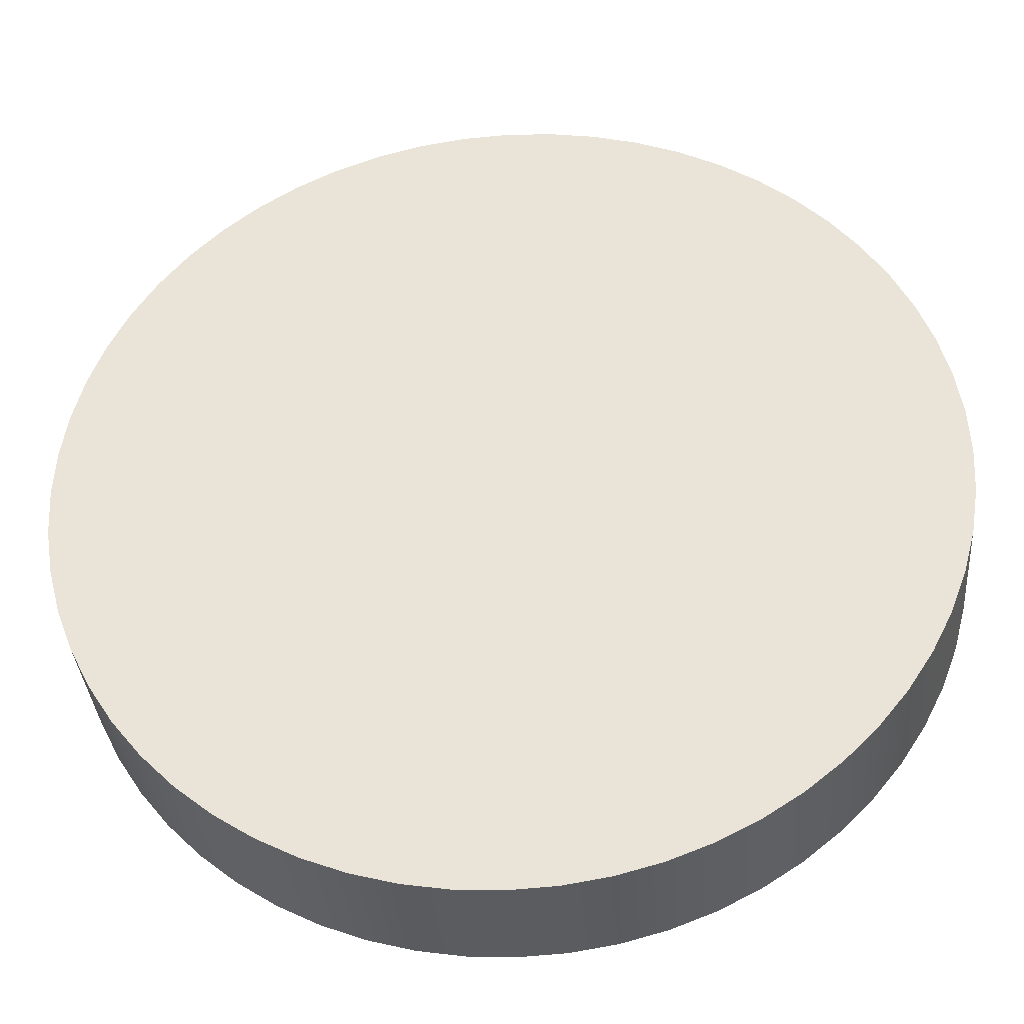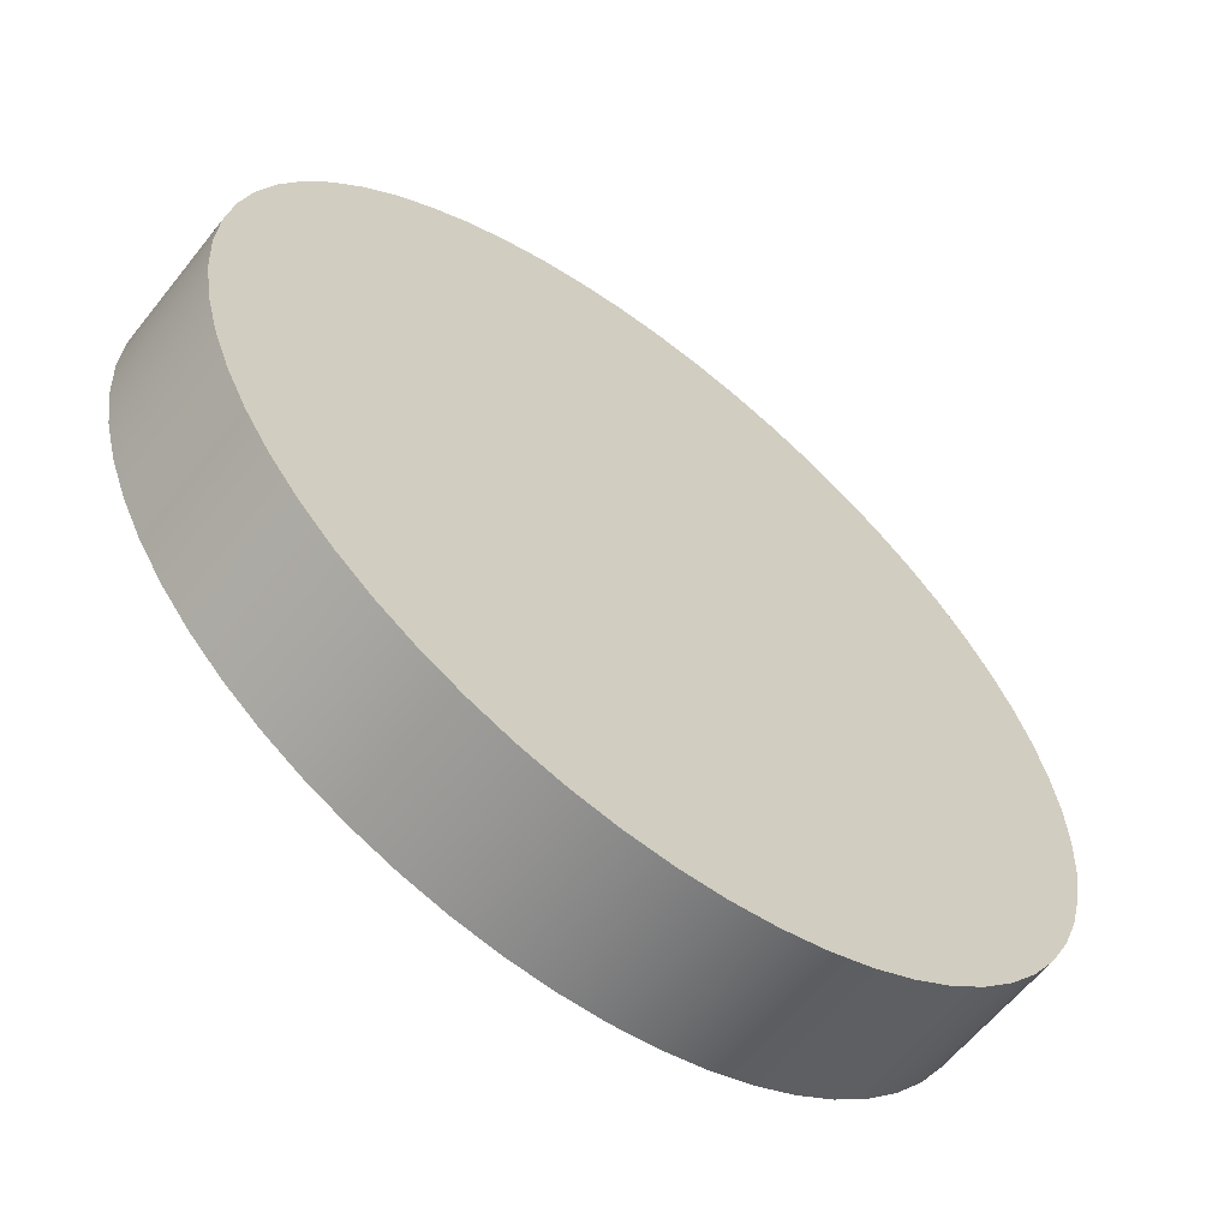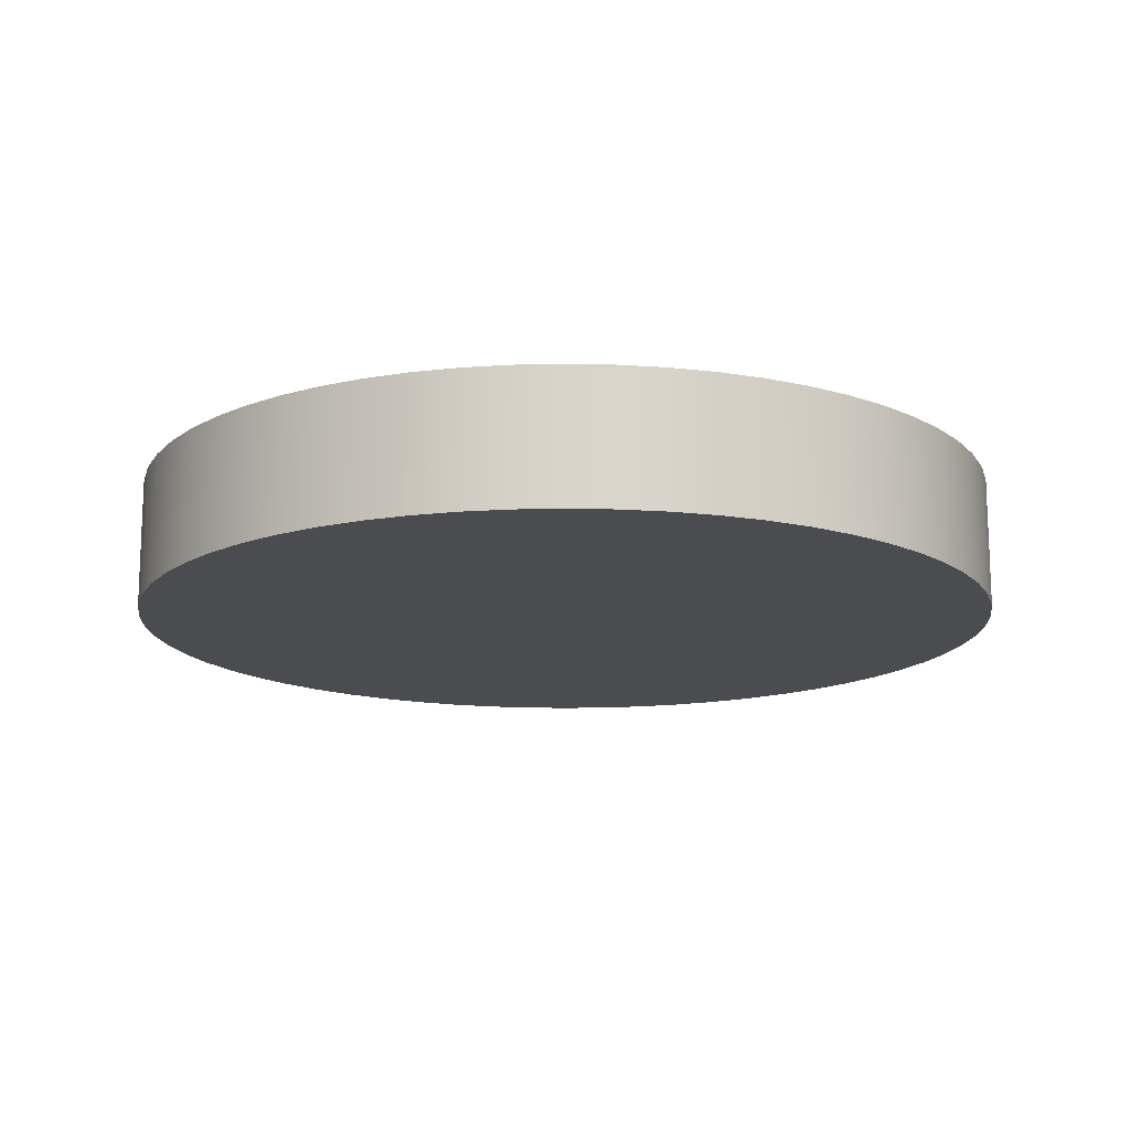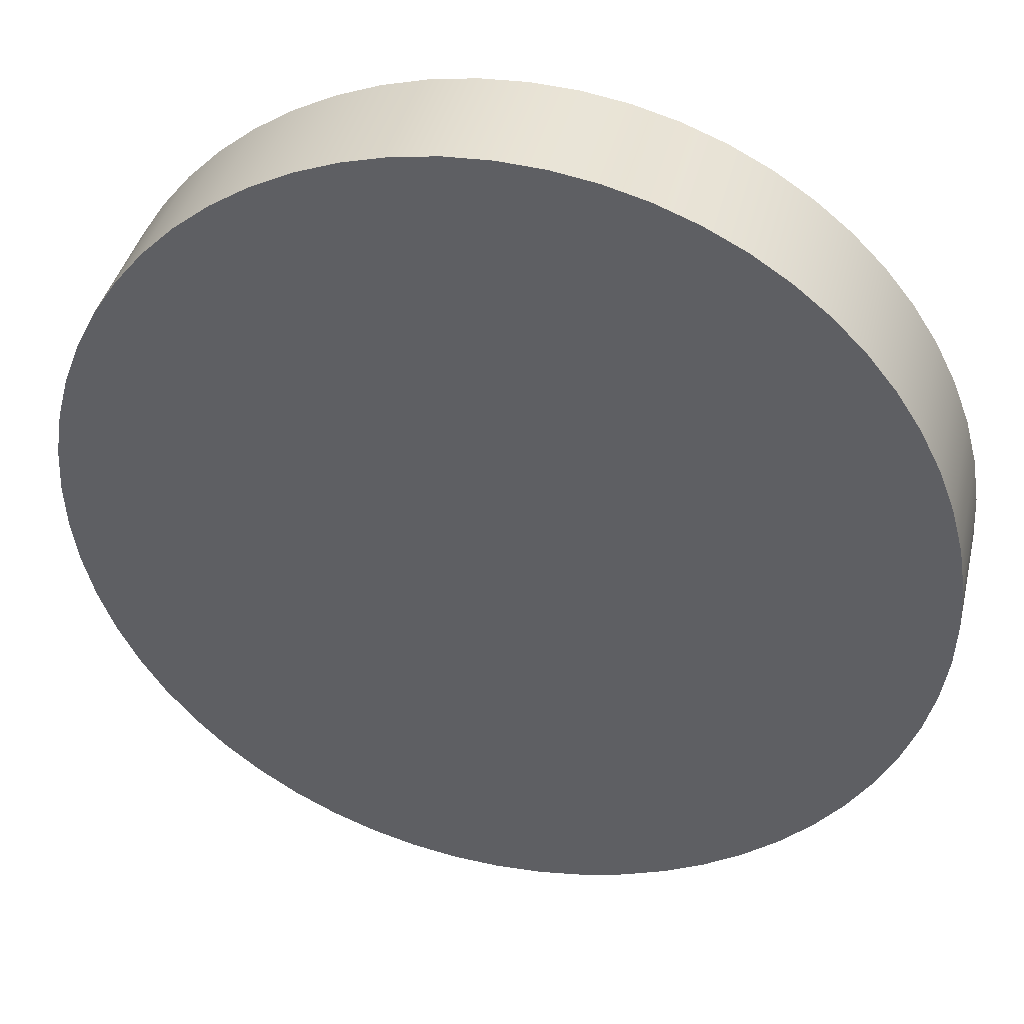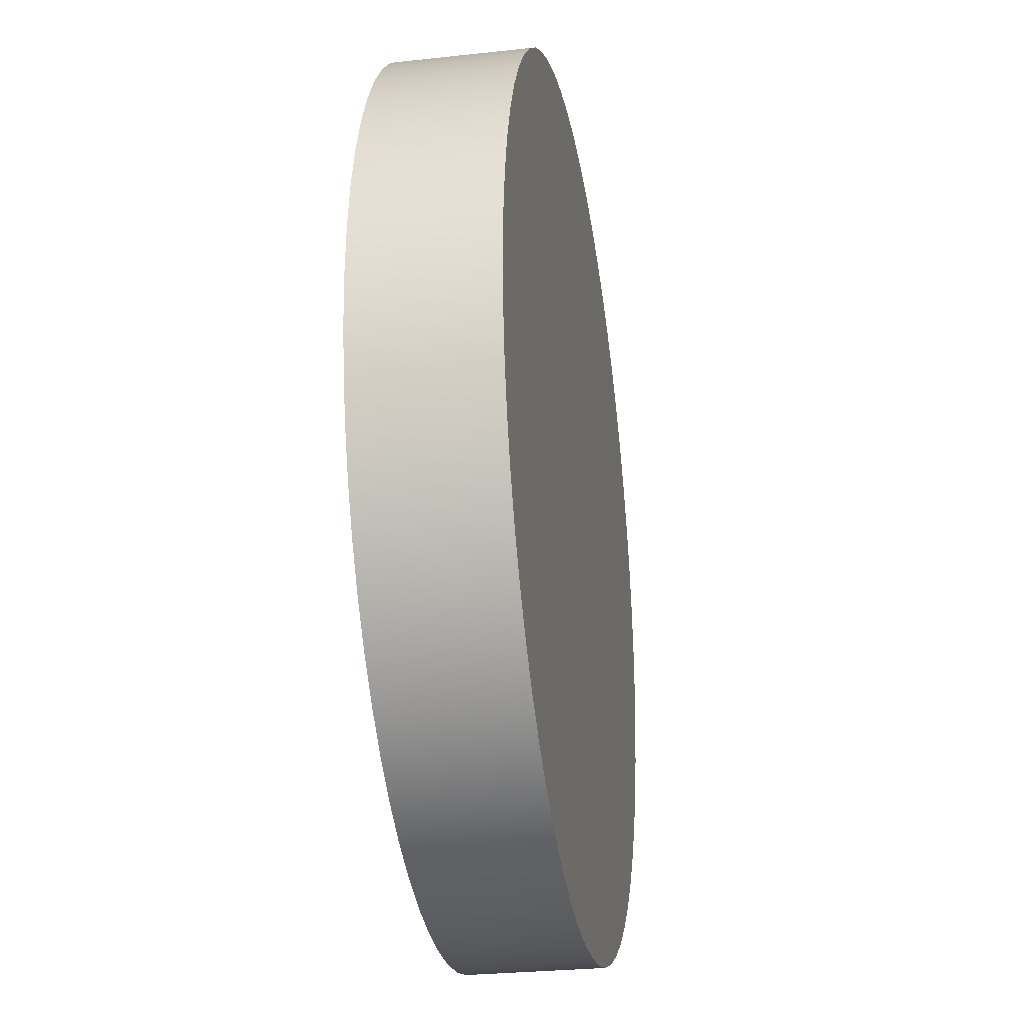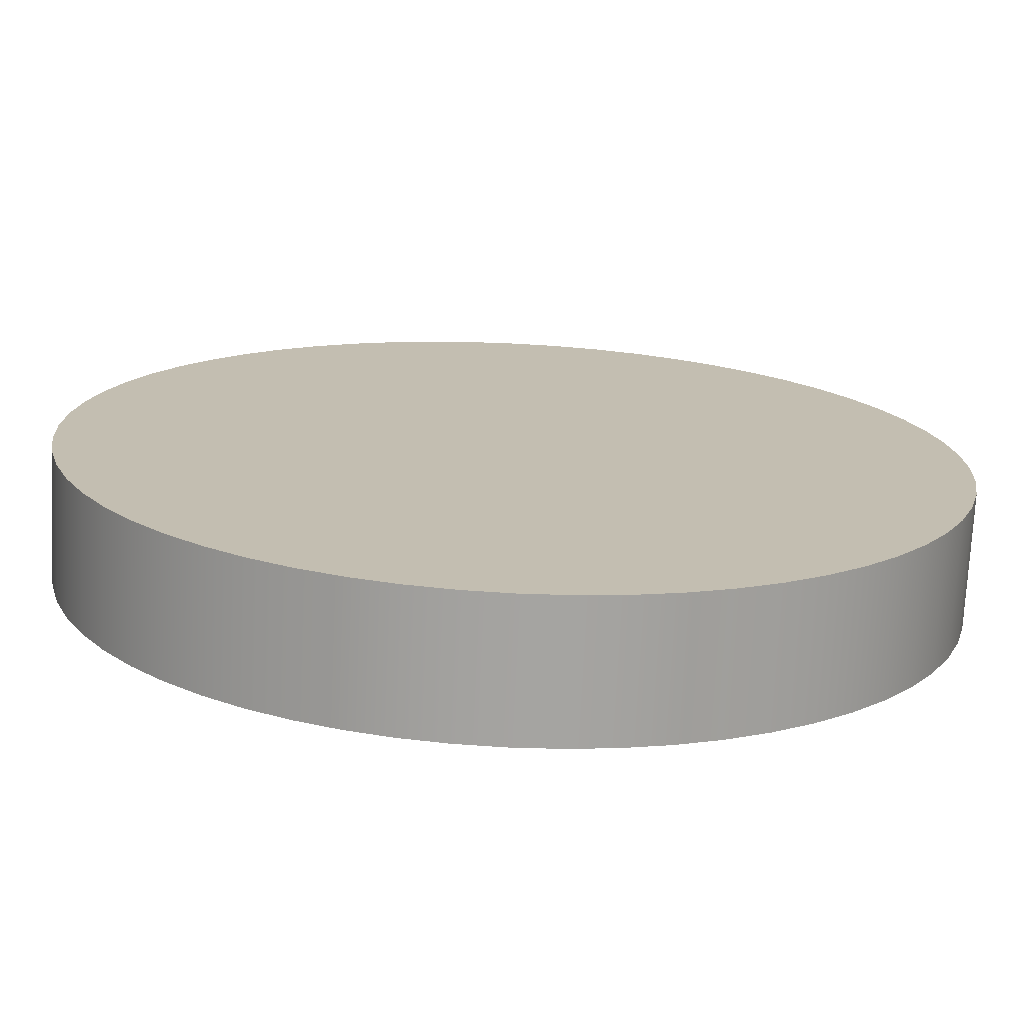
<metadata>
{"format":"obj","ext":"obj","renderer":"f3d","projection":"perspective","resolution":1024,"background":"white","views":[{"elev":-35.3,"azim":4.5,"up":"+Y"},{"elev":-60.8,"azim":141.7,"up":"+Y"},{"elev":-14.8,"azim":0.1,"up":"+Z"},{"elev":40.2,"azim":-166.7,"up":"+Y"},{"elev":-28.0,"azim":-80.5,"up":"+Y"},{"elev":-73.1,"azim":177.2,"up":"+Y"}]}
</metadata>
<code>
v -1 -1.225e-16 0.3
v -0.9945 -0.1045 0.3
v -0.9781 -0.2079 0.3
v -0.9511 -0.309 0.3
v -0.9135 -0.4067 0.3
v -0.866 -0.5 0.3
v -0.809 -0.5878 0.3
v -0.7431 -0.6691 0.3
v -0.6691 -0.7431 0.3
v -0.5878 -0.809 0.3
v -0.5 -0.866 0.3
v -0.4067 -0.9135 0.3
v -0.309 -0.9511 0.3
v -0.2079 -0.9781 0.3
v -0.1045 -0.9945 0.3
v 6.123e-17 -1 0.3
v 0.1045 -0.9945 0.3
v 0.2079 -0.9781 0.3
v 0.309 -0.9511 0.3
v 0.4067 -0.9135 0.3
v 0.5 -0.866 0.3
v 0.5878 -0.809 0.3
v 0.6691 -0.7431 0.3
v 0.7431 -0.6691 0.3
v 0.809 -0.5878 0.3
v 0.866 -0.5 0.3
v 0.9135 -0.4067 0.3
v 0.9511 -0.309 0.3
v 0.9781 -0.2079 0.3
v 0.9945 -0.1045 0.3
v 1 0 0.3
v 0.9945 0.1045 0.3
v 0.9781 0.2079 0.3
v 0.9511 0.309 0.3
v 0.9135 0.4067 0.3
v 0.866 0.5 0.3
v 0.809 0.5878 0.3
v 0.7431 0.6691 0.3
v 0.6691 0.7431 0.3
v 0.5878 0.809 0.3
v 0.5 0.866 0.3
v 0.4067 0.9135 0.3
v 0.309 0.9511 0.3
v 0.2079 0.9781 0.3
v 0.1045 0.9945 0.3
v 6.123e-17 1 0.3
v -0.1045 0.9945 0.3
v -0.2079 0.9781 0.3
v -0.309 0.9511 0.3
v -0.4067 0.9135 0.3
v -0.5 0.866 0.3
v -0.5878 0.809 0.3
v -0.6691 0.7431 0.3
v -0.7431 0.6691 0.3
v -0.809 0.5878 0.3
v -0.866 0.5 0.3
v -0.9135 0.4067 0.3
v -0.9511 0.309 0.3
v -0.9781 0.2079 0.3
v -0.9945 0.1045 0.3
v -1 -1.225e-16 0.3
v -0.9945 0.1045 0.3
v -0.9781 0.2079 0.3
v -0.9511 0.309 0.3
v -0.9135 0.4067 0.3
v -0.866 0.5 0.3
v -0.809 0.5878 0.3
v -0.7431 0.6691 0.3
v -0.6691 0.7431 0.3
v -0.5878 0.809 0.3
v -0.5 0.866 0.3
v -0.4067 0.9135 0.3
v -0.309 0.9511 0.3
v -0.2079 0.9781 0.3
v -0.1045 0.9945 0.3
v 6.123e-17 1 0.3
v 0.1045 0.9945 0.3
v 0.2079 0.9781 0.3
v 0.309 0.9511 0.3
v 0.4067 0.9135 0.3
v 0.5 0.866 0.3
v 0.5878 0.809 0.3
v 0.6691 0.7431 0.3
v 0.7431 0.6691 0.3
v 0.809 0.5878 0.3
v 0.866 0.5 0.3
v 0.9135 0.4067 0.3
v 0.9511 0.309 0.3
v 0.9781 0.2079 0.3
v 0.9945 0.1045 0.3
v 1 0 0.3
v 0.9945 -0.1045 0.3
v 0.9781 -0.2079 0.3
v 0.9511 -0.309 0.3
v 0.9135 -0.4067 0.3
v 0.866 -0.5 0.3
v 0.809 -0.5878 0.3
v 0.7431 -0.6691 0.3
v 0.6691 -0.7431 0.3
v 0.5878 -0.809 0.3
v 0.5 -0.866 0.3
v 0.4067 -0.9135 0.3
v 0.309 -0.9511 0.3
v 0.2079 -0.9781 0.3
v 0.1045 -0.9945 0.3
v 6.123e-17 -1 0.3
v -0.1045 -0.9945 0.3
v -0.2079 -0.9781 0.3
v -0.309 -0.9511 0.3
v -0.4067 -0.9135 0.3
v -0.5 -0.866 0.3
v -0.5878 -0.809 0.3
v -0.6691 -0.7431 0.3
v -0.7431 -0.6691 0.3
v -0.809 -0.5878 0.3
v -0.866 -0.5 0.3
v -0.9135 -0.4067 0.3
v -0.9511 -0.309 0.3
v -0.9781 -0.2079 0.3
v -0.9945 -0.1045 0.3
v -1 -1.225e-16 0
v -0.9945 -0.1045 0
v -0.9781 -0.2079 0
v -0.9511 -0.309 0
v -0.9135 -0.4067 0
v -0.866 -0.5 0
v -0.809 -0.5878 0
v -0.7431 -0.6691 0
v -0.6691 -0.7431 0
v -0.5878 -0.809 0
v -0.5 -0.866 0
v -0.4067 -0.9135 0
v -0.309 -0.9511 0
v -0.2079 -0.9781 0
v -0.1045 -0.9945 0
v 6.123e-17 -1 0
v 0.1045 -0.9945 0
v 0.2079 -0.9781 0
v 0.309 -0.9511 0
v 0.4067 -0.9135 0
v 0.5 -0.866 0
v 0.5878 -0.809 0
v 0.6691 -0.7431 0
v 0.7431 -0.6691 0
v 0.809 -0.5878 0
v 0.866 -0.5 0
v 0.9135 -0.4067 0
v 0.9511 -0.309 0
v 0.9781 -0.2079 0
v 0.9945 -0.1045 0
v 1 0 0
v 0.9945 0.1045 0
v 0.9781 0.2079 0
v 0.9511 0.309 0
v 0.9135 0.4067 0
v 0.866 0.5 0
v 0.809 0.5878 0
v 0.7431 0.6691 0
v 0.6691 0.7431 0
v 0.5878 0.809 0
v 0.5 0.866 0
v 0.4067 0.9135 0
v 0.309 0.9511 0
v 0.2079 0.9781 0
v 0.1045 0.9945 0
v 6.123e-17 1 0
v -0.1045 0.9945 0
v -0.2079 0.9781 0
v -0.309 0.9511 0
v -0.4067 0.9135 0
v -0.5 0.866 0
v -0.5878 0.809 0
v -0.6691 0.7431 0
v -0.7431 0.6691 0
v -0.809 0.5878 0
v -0.866 0.5 0
v -0.9135 0.4067 0
v -0.9511 0.309 0
v -0.9781 0.2079 0
v -0.9945 0.1045 0
v -1 -1.225e-16 0
v -1 -1.225e-16 0.3
v -1 -1.225e-16 0
v -0.9945 0.1045 0
v -0.9781 0.2079 0
v -0.9511 0.309 0
v -0.9135 0.4067 0
v -0.866 0.5 0
v -0.809 0.5878 0
v -0.7431 0.6691 0
v -0.6691 0.7431 0
v -0.5878 0.809 0
v -0.5 0.866 0
v -0.4067 0.9135 0
v -0.309 0.9511 0
v -0.2079 0.9781 0
v -0.1045 0.9945 0
v 6.123e-17 1 0
v 0.1045 0.9945 0
v 0.2079 0.9781 0
v 0.309 0.9511 0
v 0.4067 0.9135 0
v 0.5 0.866 0
v 0.5878 0.809 0
v 0.6691 0.7431 0
v 0.7431 0.6691 0
v 0.809 0.5878 0
v 0.866 0.5 0
v 0.9135 0.4067 0
v 0.9511 0.309 0
v 0.9781 0.2079 0
v 0.9945 0.1045 0
v 1 0 0
v 0.9945 -0.1045 0
v 0.9781 -0.2079 0
v 0.9511 -0.309 0
v 0.9135 -0.4067 0
v 0.866 -0.5 0
v 0.809 -0.5878 0
v 0.7431 -0.6691 0
v 0.6691 -0.7431 0
v 0.5878 -0.809 0
v 0.5 -0.866 0
v 0.4067 -0.9135 0
v 0.309 -0.9511 0
v 0.2079 -0.9781 0
v 0.1045 -0.9945 0
v 6.123e-17 -1 0
v -0.1045 -0.9945 0
v -0.2079 -0.9781 0
v -0.309 -0.9511 0
v -0.4067 -0.9135 0
v -0.5 -0.866 0
v -0.5878 -0.809 0
v -0.6691 -0.7431 0
v -0.7431 -0.6691 0
v -0.809 -0.5878 0
v -0.866 -0.5 0
v -0.9135 -0.4067 0
v -0.9511 -0.309 0
v -0.9781 -0.2079 0
v -0.9945 -0.1045 0
f 2 30 1
f 1 30 31
f 1 31 60
f 60 31 32
f 60 32 59
f 59 32 33
f 59 33 58
f 58 33 34
f 58 34 57
f 57 34 35
f 57 35 56
f 56 35 36
f 56 36 55
f 55 36 37
f 55 37 54
f 54 37 38
f 54 38 53
f 53 38 39
f 53 39 52
f 52 39 40
f 52 40 51
f 51 40 41
f 51 41 50
f 50 41 42
f 50 42 49
f 49 42 43
f 49 43 48
f 48 43 44
f 48 44 47
f 47 44 45
f 47 45 46
f 30 2 29
f 29 2 3
f 29 3 28
f 28 3 4
f 28 4 27
f 27 4 5
f 27 5 26
f 26 5 6
f 26 6 25
f 25 6 7
f 25 7 24
f 24 7 8
f 24 8 23
f 23 8 9
f 23 9 22
f 22 9 10
f 22 10 21
f 21 10 11
f 21 11 20
f 20 11 12
f 20 12 19
f 19 12 13
f 19 13 18
f 18 13 14
f 18 14 17
f 17 14 15
f 17 15 16
f 62 180 61
f 61 180 181
f 182 121 120
f 120 121 122
f 120 122 119
f 119 122 123
f 119 123 118
f 118 123 124
f 118 124 117
f 117 124 125
f 117 125 116
f 116 125 126
f 116 126 115
f 115 126 127
f 115 127 114
f 114 127 128
f 114 128 113
f 113 128 129
f 113 129 112
f 112 129 130
f 112 130 111
f 111 130 131
f 111 131 110
f 110 131 132
f 110 132 109
f 109 132 133
f 109 133 108
f 108 133 134
f 108 134 107
f 107 134 135
f 107 135 106
f 106 135 136
f 106 136 105
f 105 136 137
f 105 137 104
f 104 137 138
f 104 138 103
f 103 138 139
f 103 139 102
f 102 139 140
f 102 140 101
f 101 140 141
f 101 141 100
f 100 141 142
f 100 142 99
f 99 142 143
f 99 143 98
f 98 143 144
f 98 144 97
f 97 144 145
f 97 145 96
f 96 145 146
f 96 146 95
f 95 146 147
f 95 147 94
f 94 147 148
f 94 148 93
f 93 148 149
f 93 149 92
f 92 149 150
f 92 150 91
f 91 150 151
f 91 151 90
f 90 151 152
f 90 152 89
f 89 152 153
f 89 153 88
f 88 153 154
f 88 154 87
f 87 154 155
f 87 155 86
f 86 155 156
f 86 156 85
f 85 156 157
f 85 157 84
f 84 157 158
f 84 158 83
f 83 158 159
f 83 159 82
f 82 159 160
f 82 160 81
f 81 160 161
f 81 161 80
f 80 161 162
f 80 162 79
f 79 162 163
f 79 163 78
f 78 163 164
f 78 164 77
f 77 164 165
f 77 165 76
f 76 165 166
f 76 166 75
f 75 166 167
f 75 167 74
f 74 167 168
f 74 168 73
f 73 168 169
f 73 169 72
f 72 169 170
f 72 170 71
f 71 170 171
f 71 171 70
f 70 171 172
f 70 172 69
f 69 172 173
f 69 173 68
f 68 173 174
f 68 174 67
f 67 174 175
f 67 175 66
f 66 175 176
f 66 176 65
f 65 176 177
f 65 177 64
f 64 177 178
f 64 178 63
f 63 178 179
f 63 179 62
f 62 179 180
f 184 212 183
f 183 212 213
f 183 213 242
f 242 213 214
f 242 214 241
f 241 214 215
f 241 215 240
f 240 215 216
f 240 216 239
f 239 216 217
f 239 217 238
f 238 217 218
f 238 218 237
f 237 218 219
f 237 219 236
f 236 219 220
f 236 220 235
f 235 220 221
f 235 221 234
f 234 221 222
f 234 222 233
f 233 222 223
f 233 223 232
f 232 223 224
f 232 224 231
f 231 224 225
f 231 225 230
f 230 225 226
f 230 226 229
f 229 226 227
f 229 227 228
f 212 184 211
f 211 184 185
f 211 185 210
f 210 185 186
f 210 186 209
f 209 186 187
f 209 187 208
f 208 187 188
f 208 188 207
f 207 188 189
f 207 189 206
f 206 189 190
f 206 190 205
f 205 190 191
f 205 191 204
f 204 191 192
f 204 192 203
f 203 192 193
f 203 193 202
f 202 193 194
f 202 194 201
f 201 194 195
f 201 195 200
f 200 195 196
f 200 196 199
f 199 196 197
f 199 197 198

</code>
